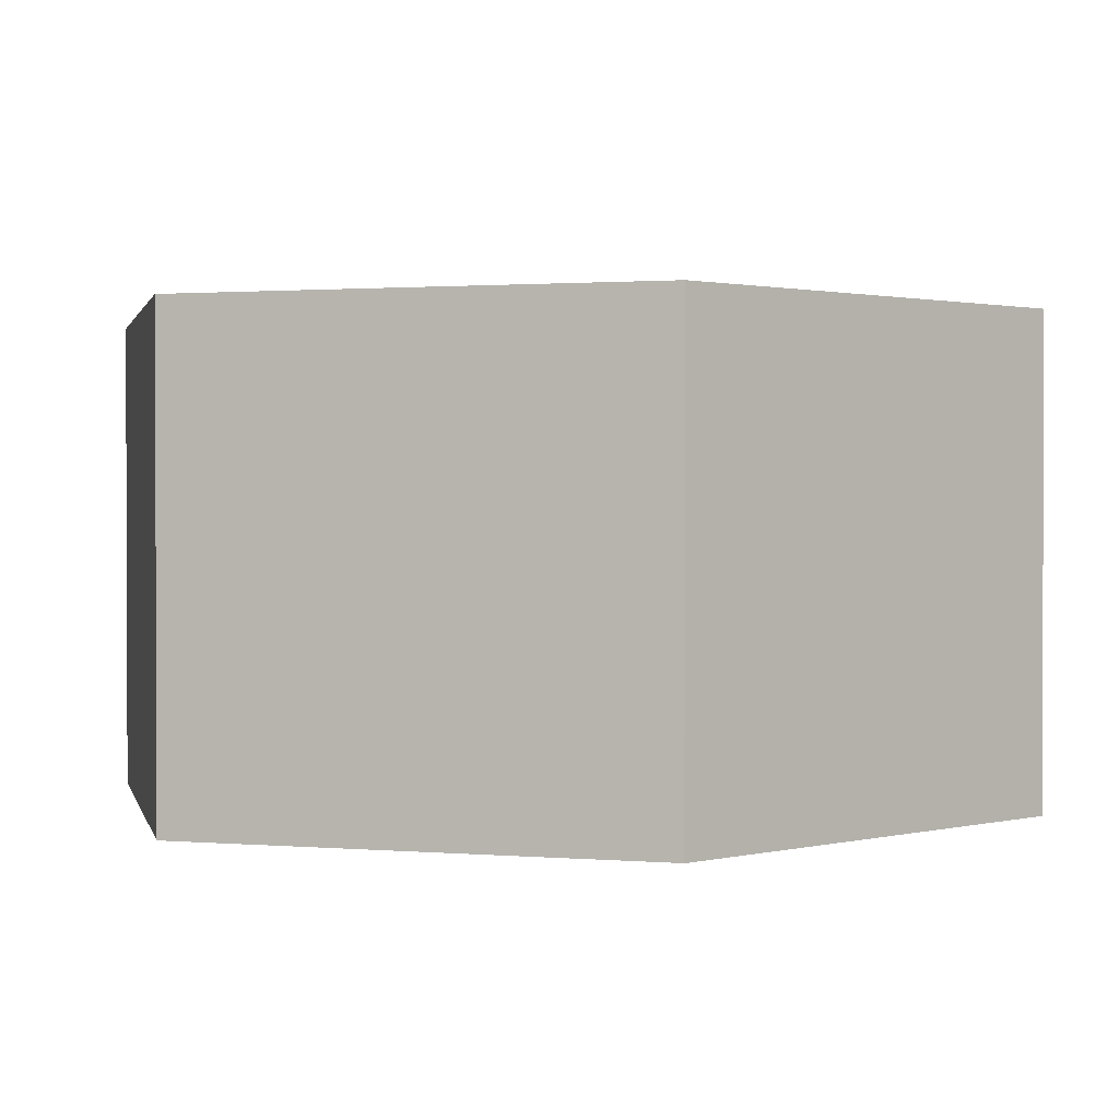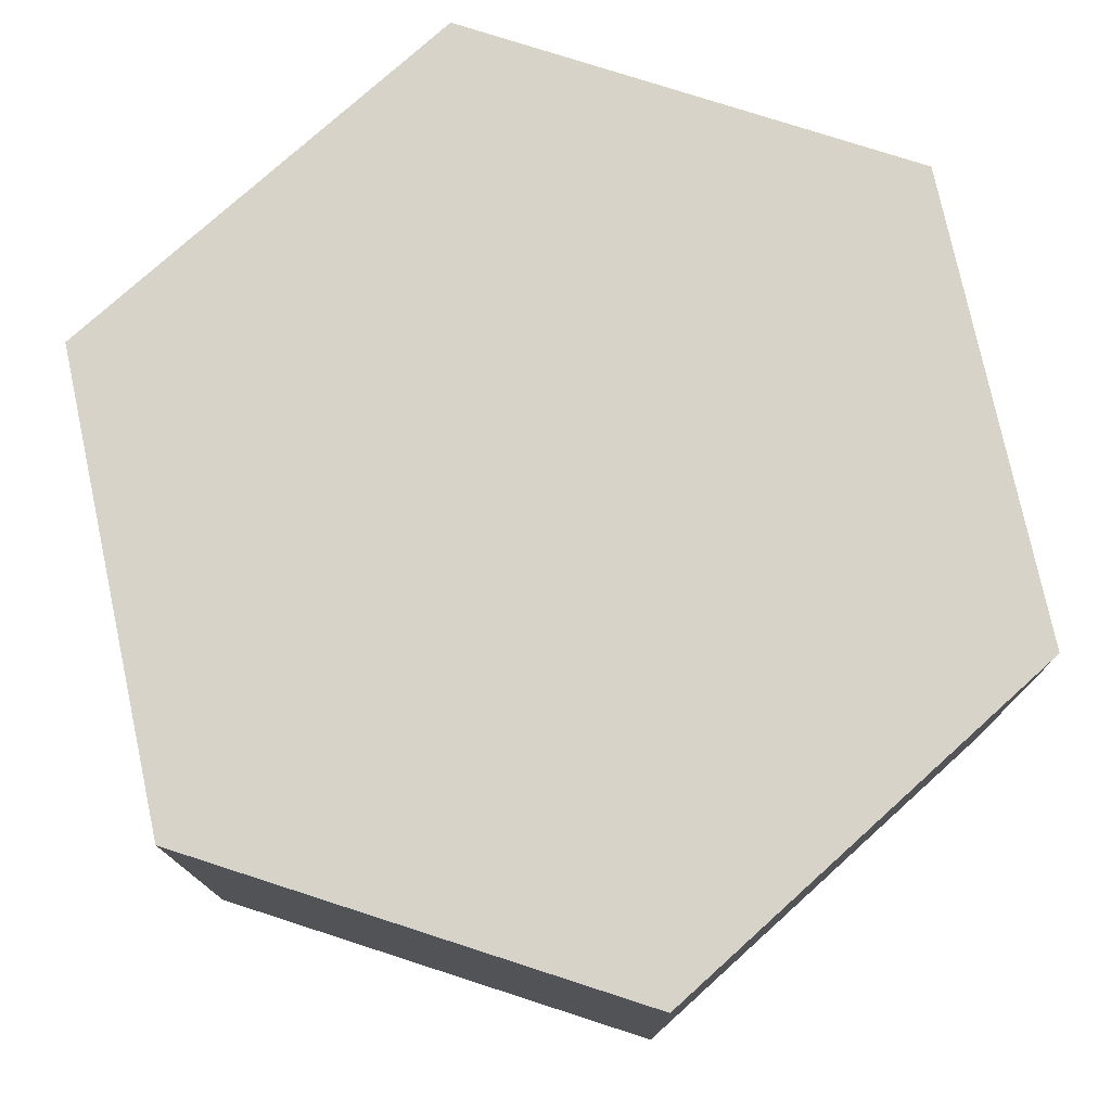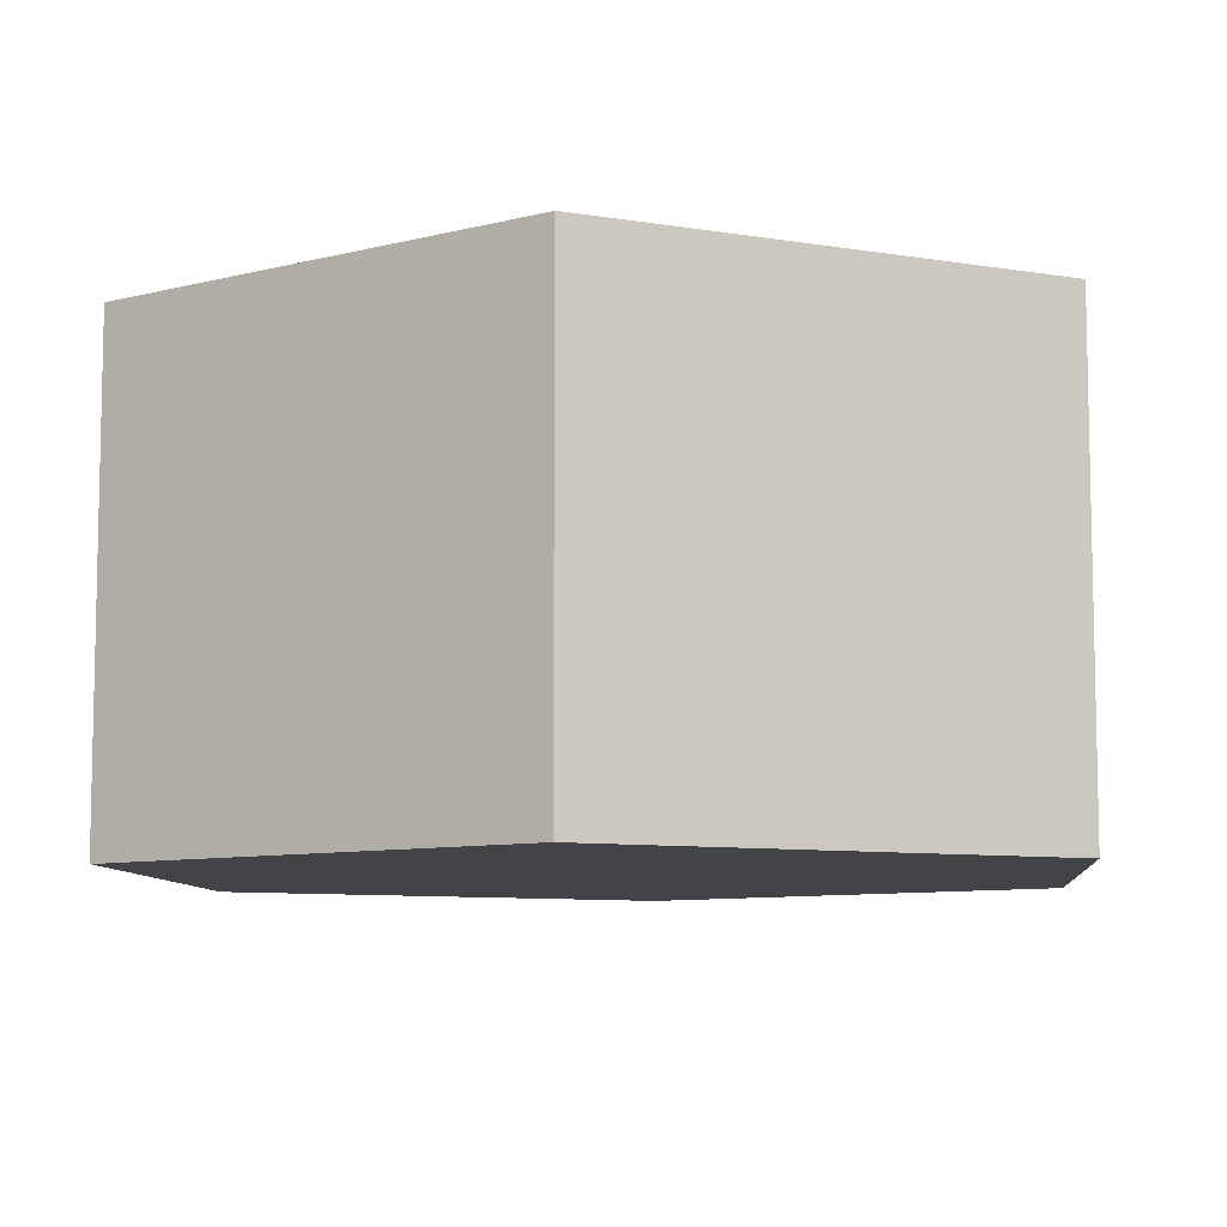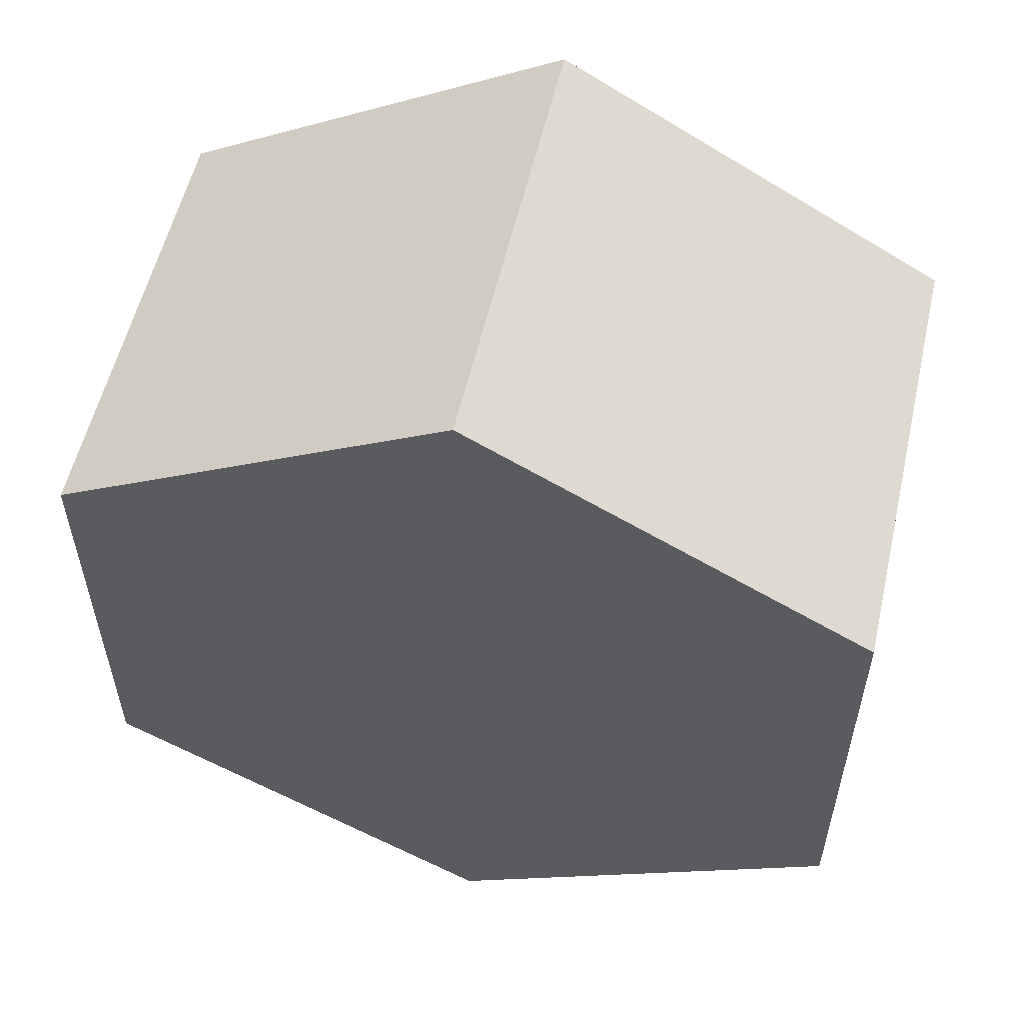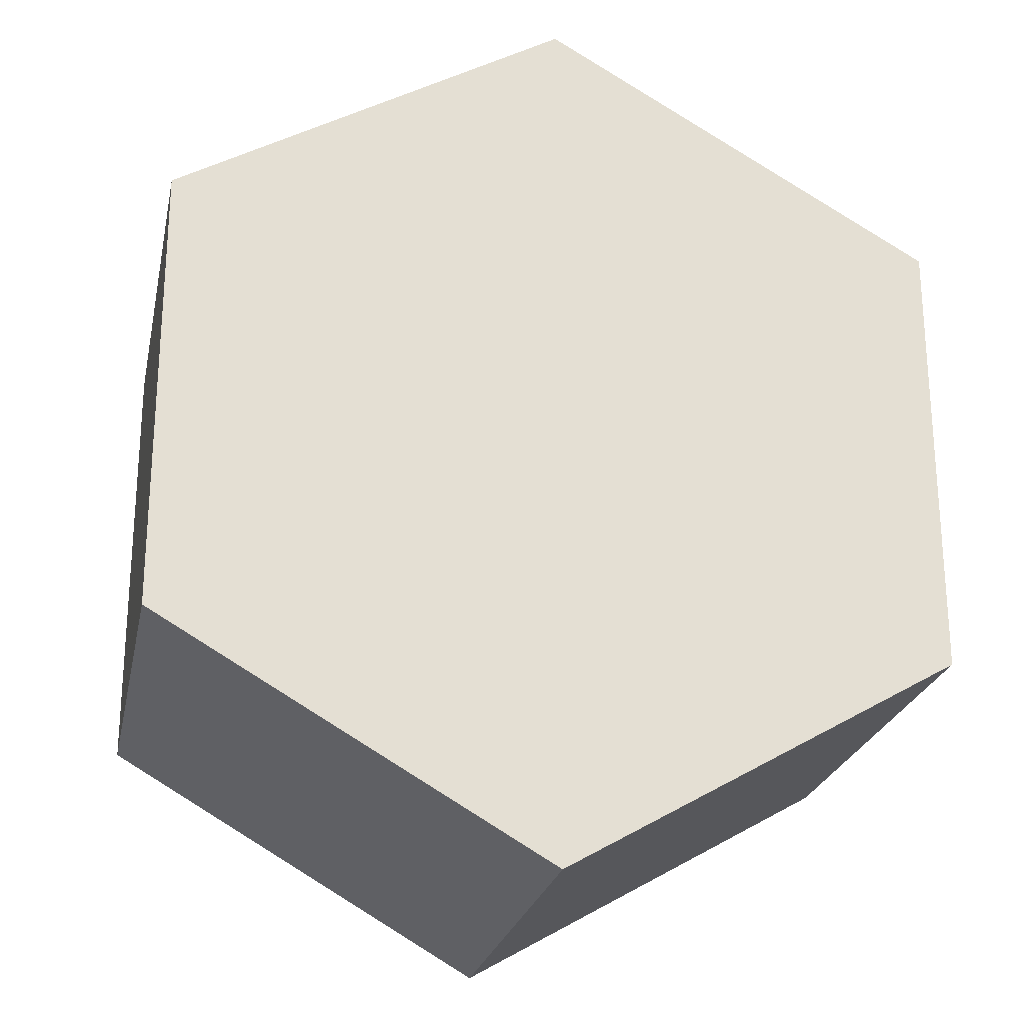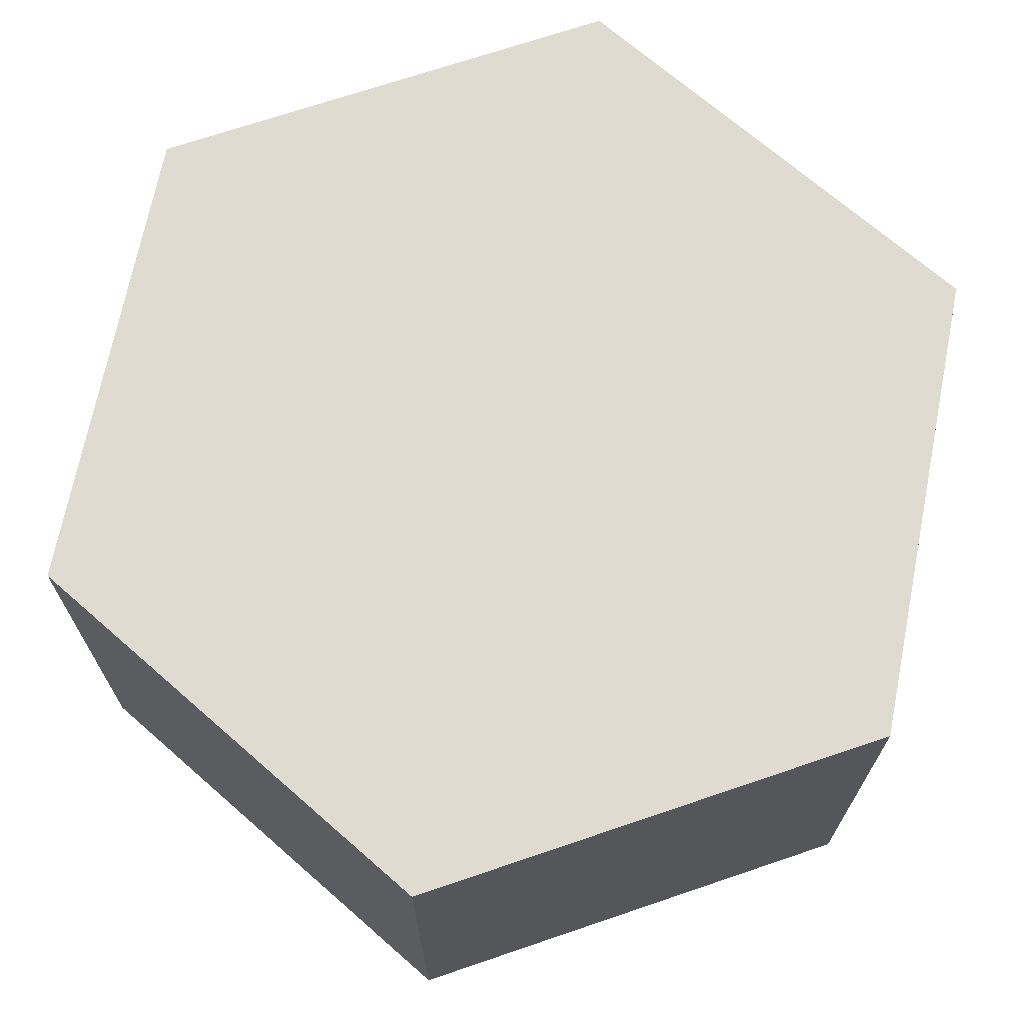
<metadata>
{"format":"obj","ext":"obj","renderer":"f3d","projection":"perspective","resolution":1024,"background":"white","views":[{"elev":1.3,"azim":-72.4,"up":"+Y"},{"elev":76.7,"azim":47.9,"up":"+Y"},{"elev":-8.3,"azim":5.3,"up":"+Y"},{"elev":56.0,"azim":-167.1,"up":"+Z"},{"elev":-24.0,"azim":-11.7,"up":"+Z"},{"elev":69.8,"azim":11.2,"up":"+Y"}]}
</metadata>
<code>
v -0.2598 0 -0.15
v -0.2598 0 0.15
v -0.2598 0.3 0.15
v -0.2598 0.3 -0.15
v 1.11e-16 0 -0.3
v -0.2598 0 -0.15
v -0.2598 0.3 -0.15
v 1.11e-16 0.3 -0.3
v 0.2598 0 -0.15
v 1.11e-16 0 -0.3
v 1.11e-16 0.3 -0.3
v 0.2598 0.3 -0.15
v 0.2598 0 0.15
v 0.2598 0 -0.15
v 0.2598 0.3 -0.15
v 0.2598 0.3 0.15
v 0 0 0.3
v 0.2598 0 0.15
v 0.2598 0.3 0.15
v 0 0.3 0.3
v -0.2598 0 0.15
v 0 0 0.3
v 0 0.3 0.3
v -0.2598 0.3 0.15
v -0.2598 0.3 0.15
v 0 0.3 0.3
v 0.2598 0.3 0.15
v 0.2598 0.3 -0.15
v 1.11e-16 0.3 -0.3
v -0.2598 0.3 -0.15
v 0 0 0.3
v -0.2598 0 0.15
v -0.2598 0 -0.15
v 1.11e-16 0 -0.3
v 0.2598 0 -0.15
v 0.2598 0 0.15
g 14829428-e2b9-11ea-896e-54bf646e7e1f
f 1 2 4
f 4 2 3
g 1482e206-e2b9-11ea-827d-54bf646e7e1f
f 5 6 8
f 8 6 7
g 148356f0-e2b9-11ea-adff-54bf646e7e1f
f 9 10 12
f 12 10 11
g 1483a502-e2b9-11ea-8f72-54bf646e7e1f
f 13 14 16
f 16 14 15
g 1483f2e2-e2b9-11ea-add8-54bf646e7e1f
f 17 18 20
f 20 18 19
g 148467d4-e2b9-11ea-8f5a-54bf646e7e1f
f 21 22 24
f 24 22 23
g 1484b5d0-e2b9-11ea-945d-54bf646e7e1f
f 30 25 29
f 29 25 26
f 29 26 28
f 28 26 27
g 14852ab6-e2b9-11ea-867a-54bf646e7e1f
f 32 34 31
f 31 34 35
f 31 35 36
f 32 33 34

</code>
